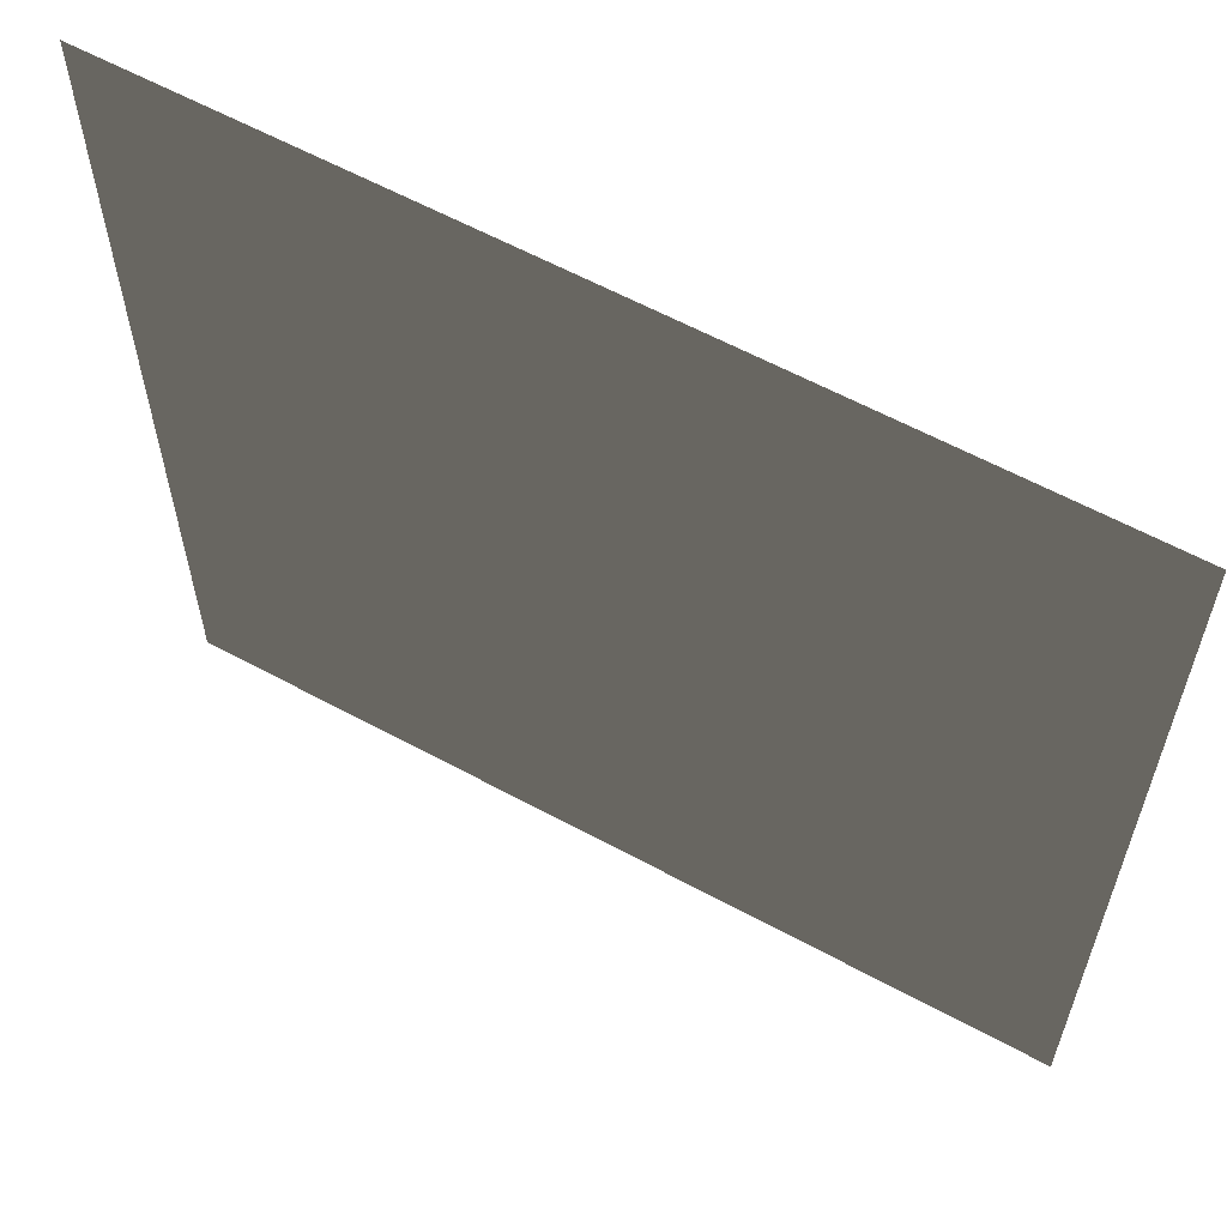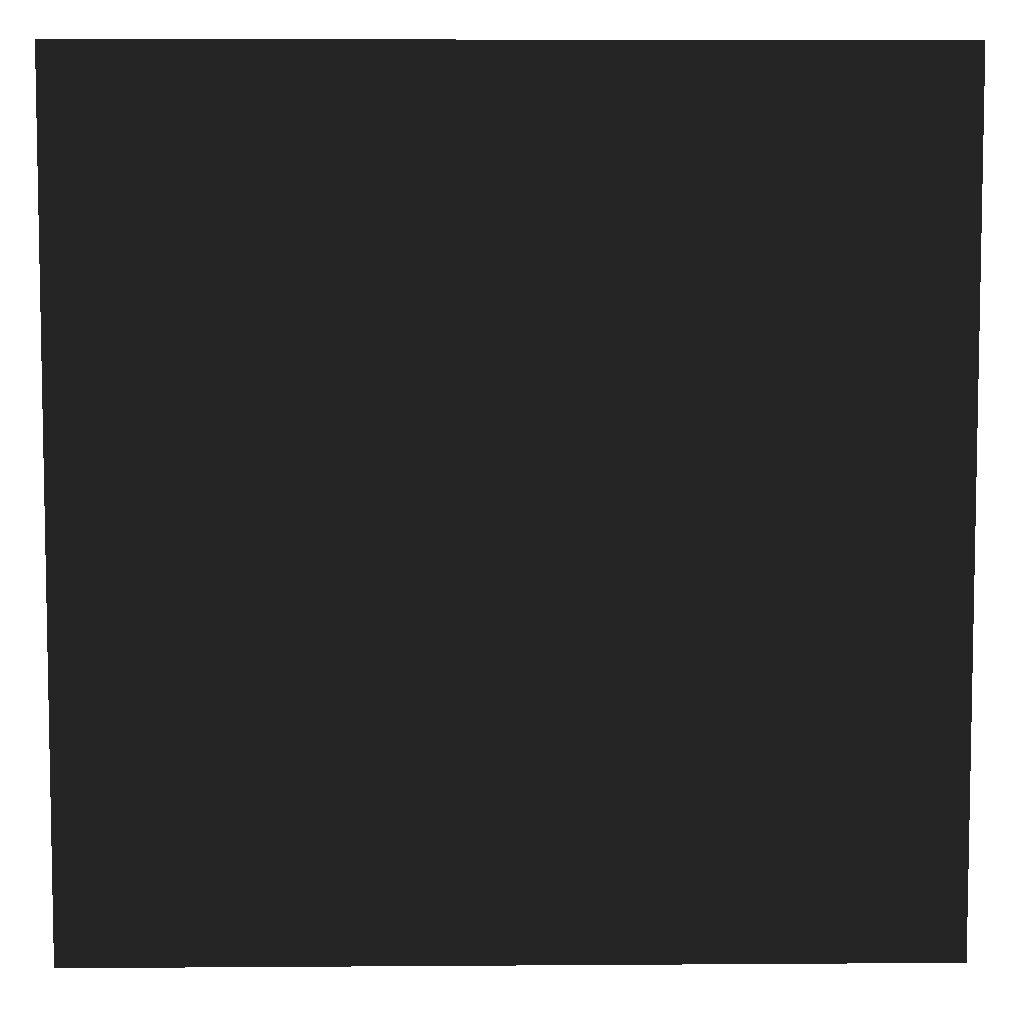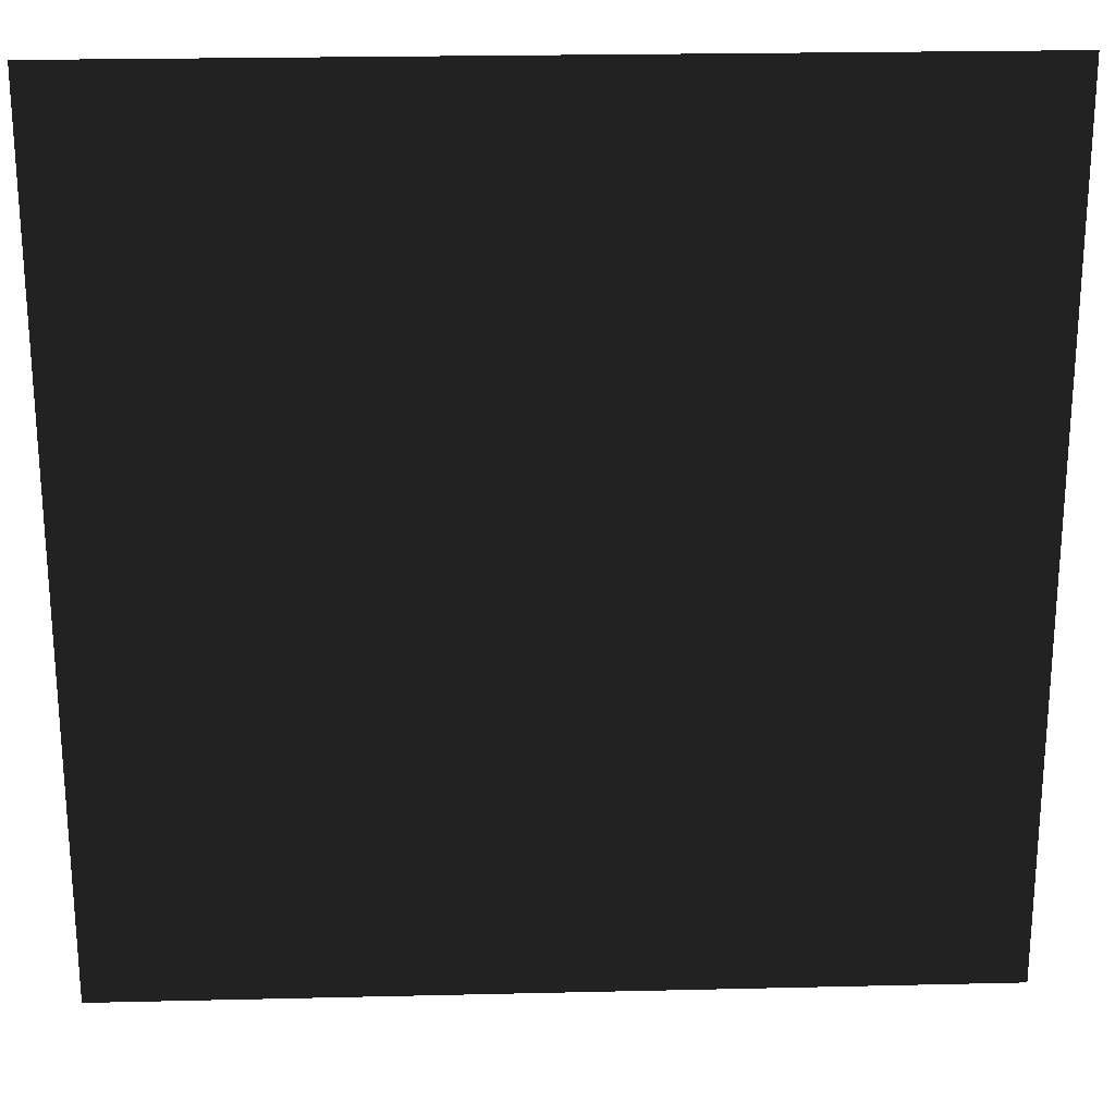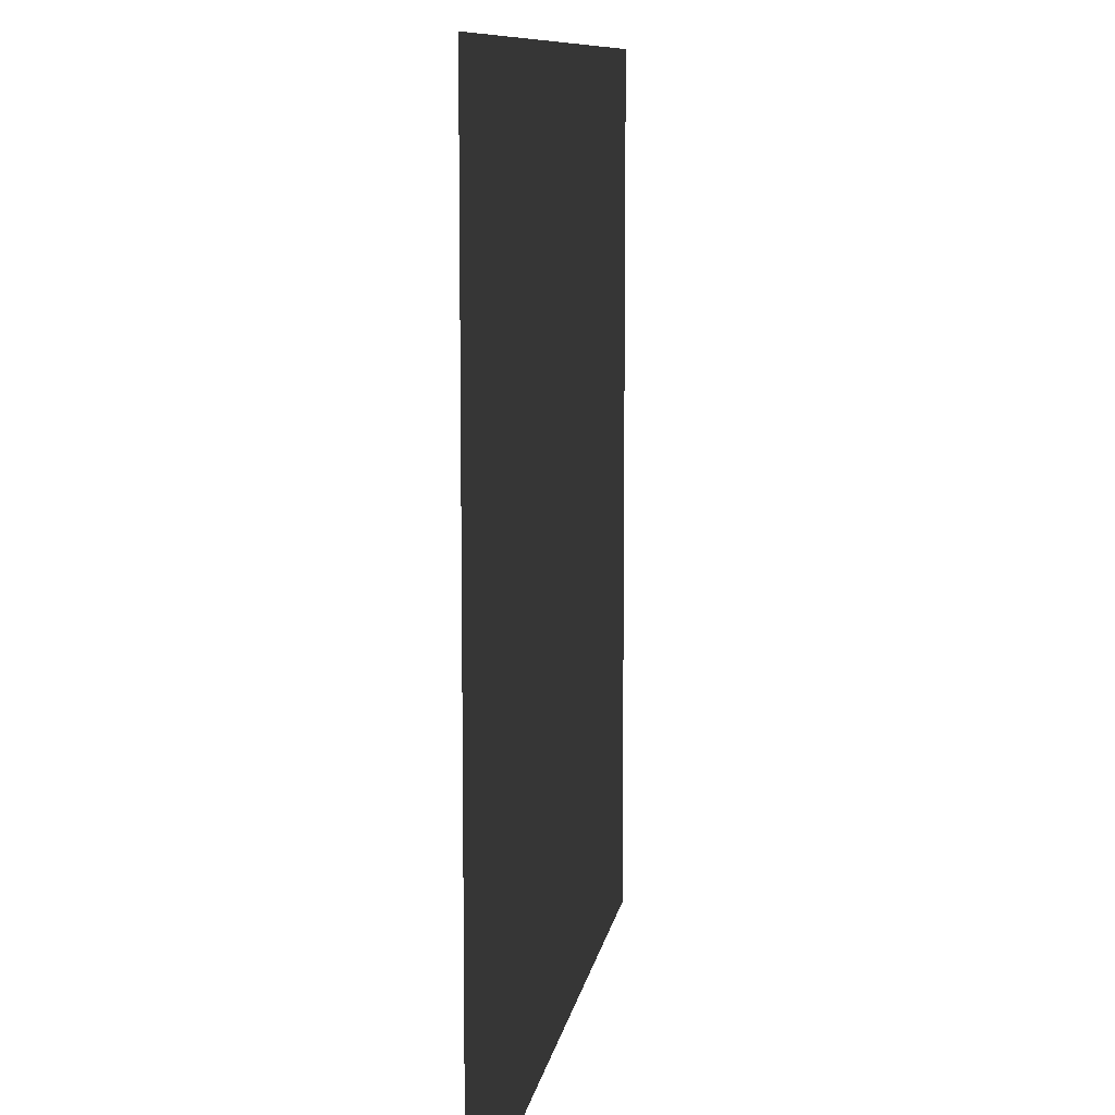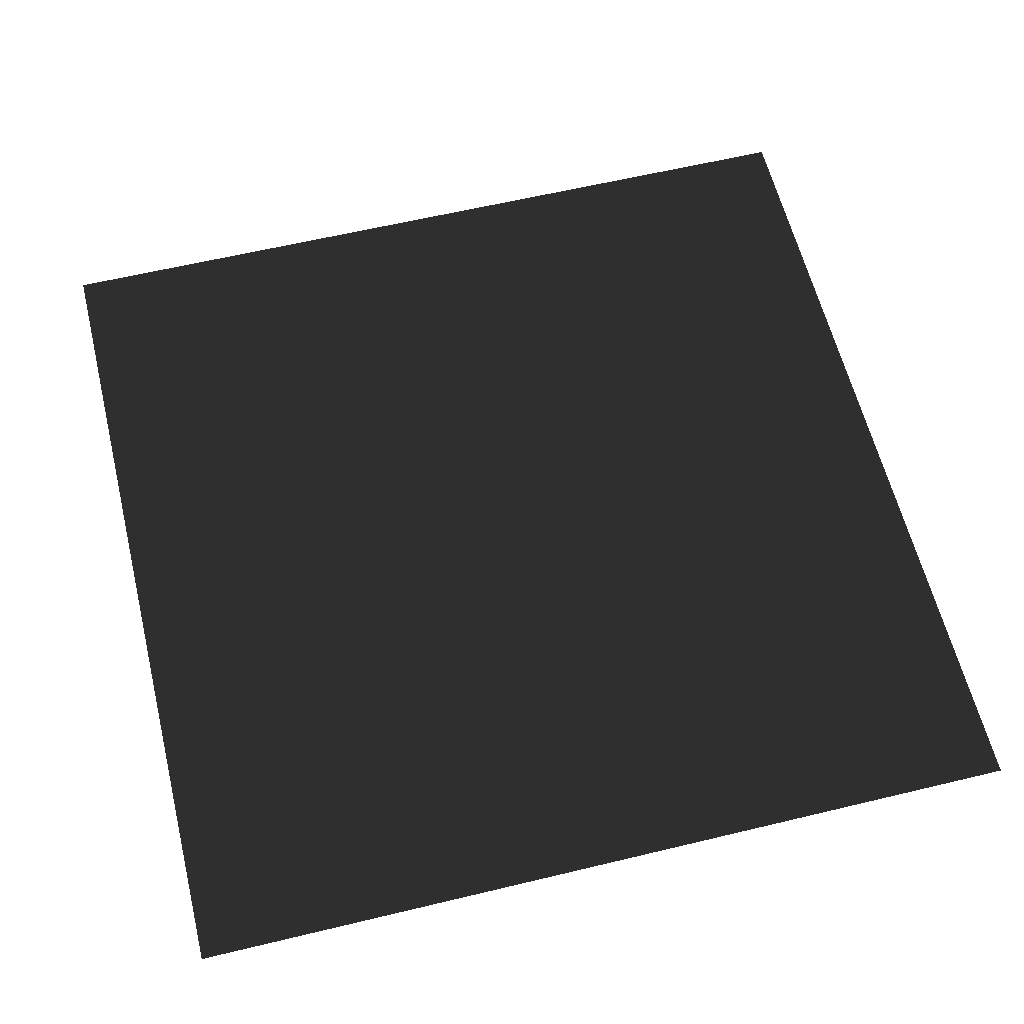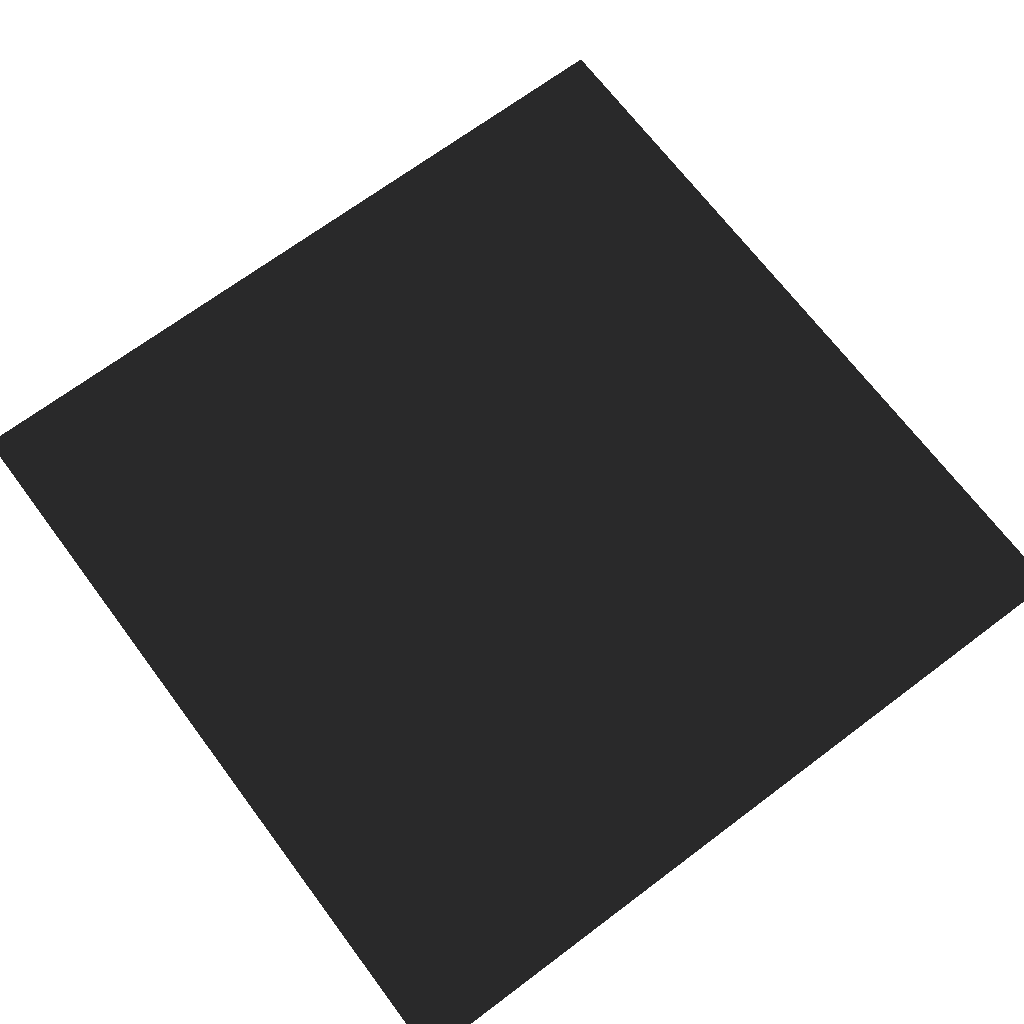
<metadata>
{"format":"obj","ext":"obj","renderer":"f3d","projection":"perspective","resolution":1024,"background":"white","views":[{"elev":61.0,"azim":-151.1,"up":"+Y"},{"elev":6.4,"azim":178.8,"up":"+Y"},{"elev":23.1,"azim":177.7,"up":"+Y"},{"elev":9.6,"azim":-81.1,"up":"+Y"},{"elev":60.8,"azim":-13.8,"up":"+Z"},{"elev":69.1,"azim":143.1,"up":"+Z"}]}
</metadata>
<code>
v 1 -1 0
v -1 1 -0
v -1 -1 0
v 1 1 -0
f 1 2 3
f 1 4 2

</code>
